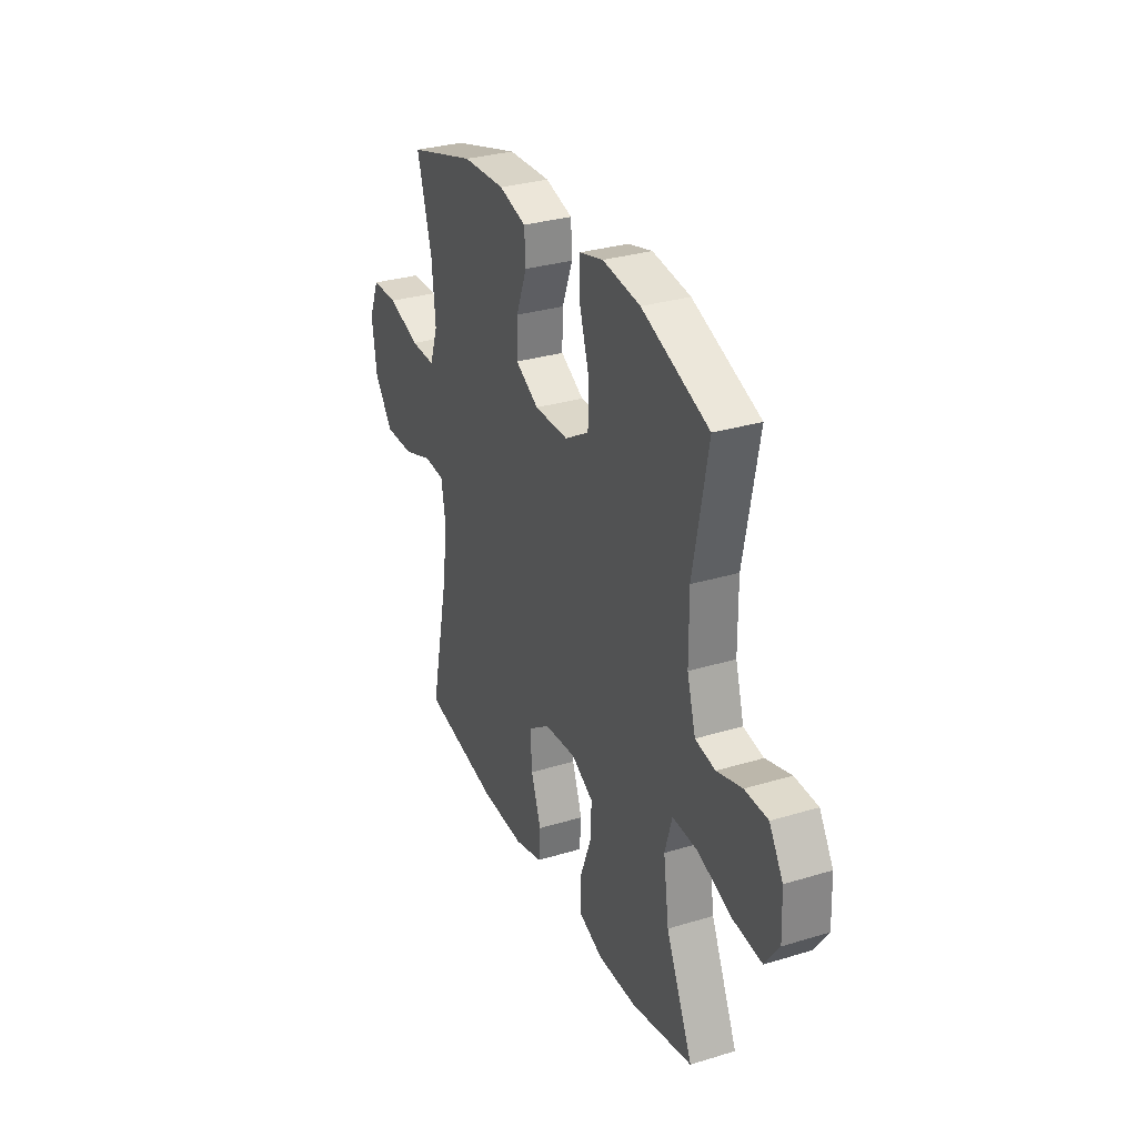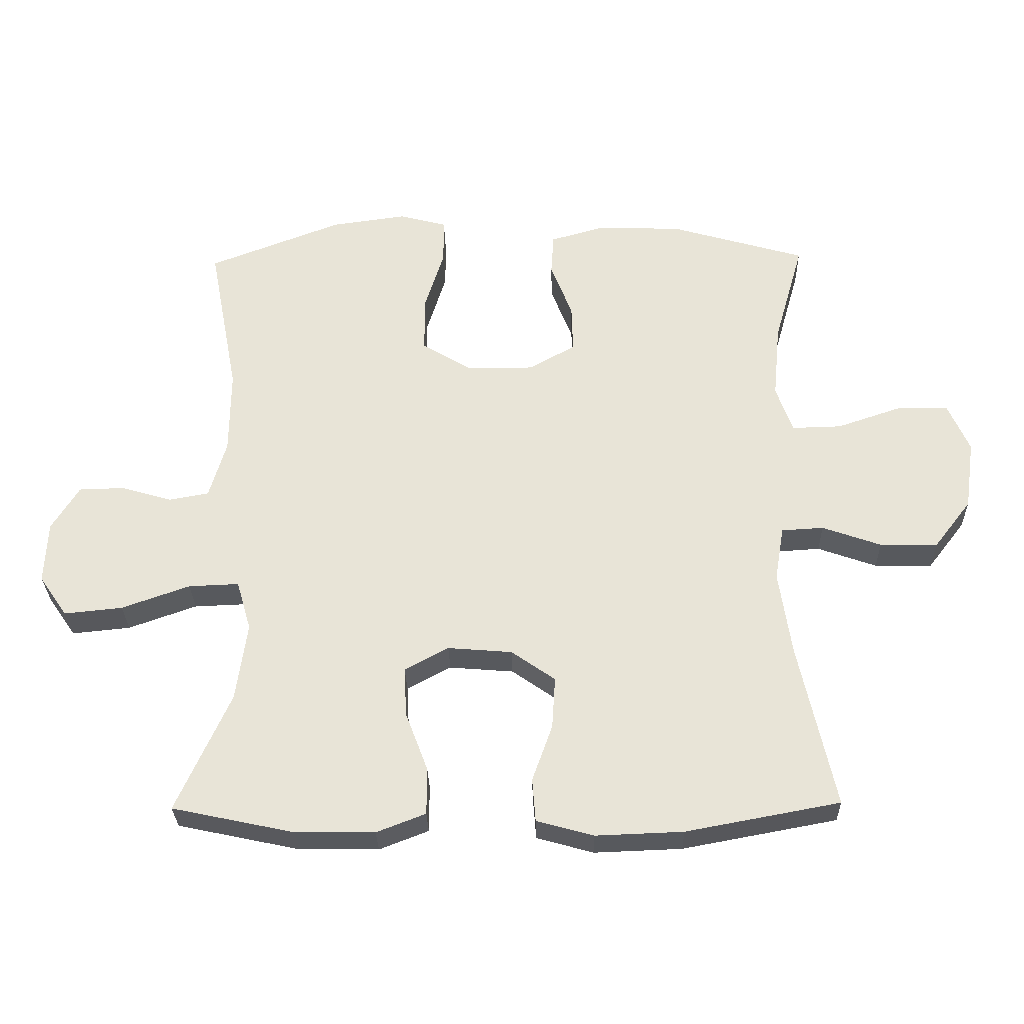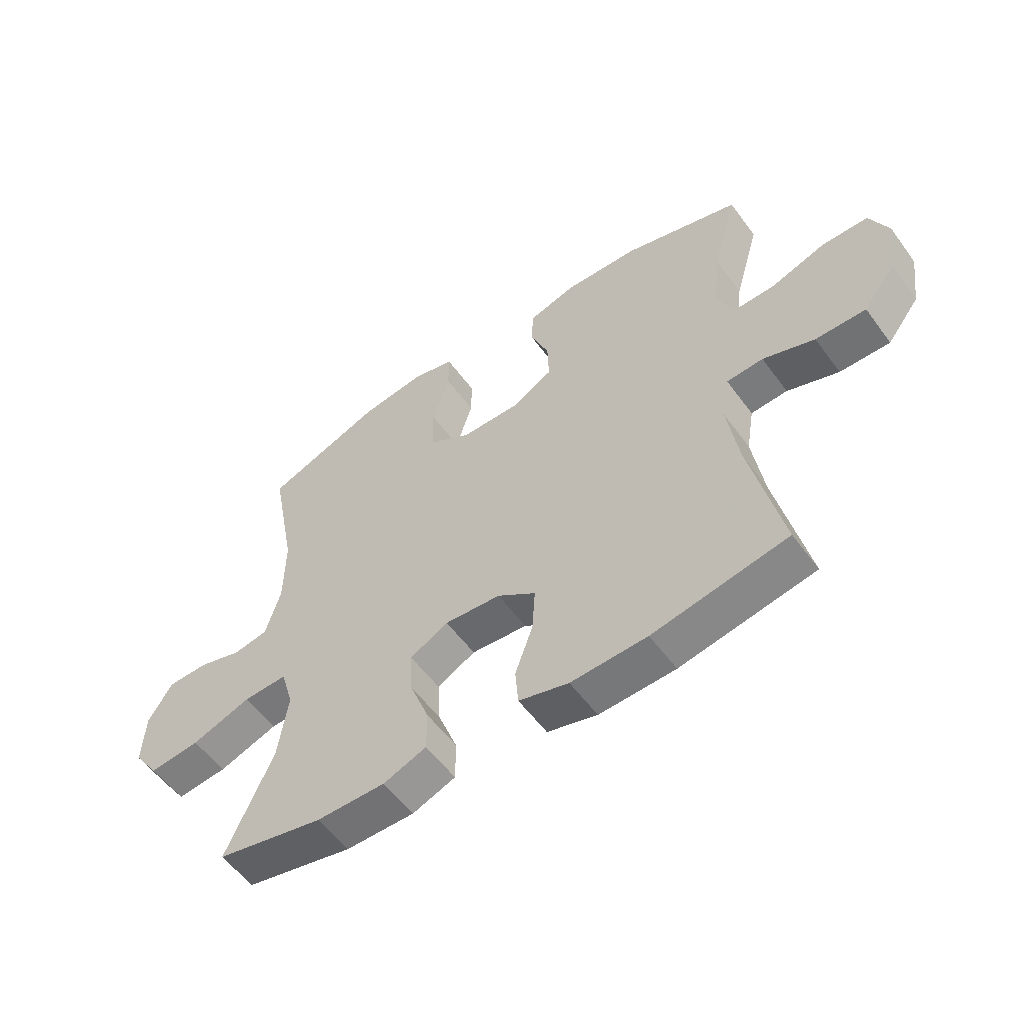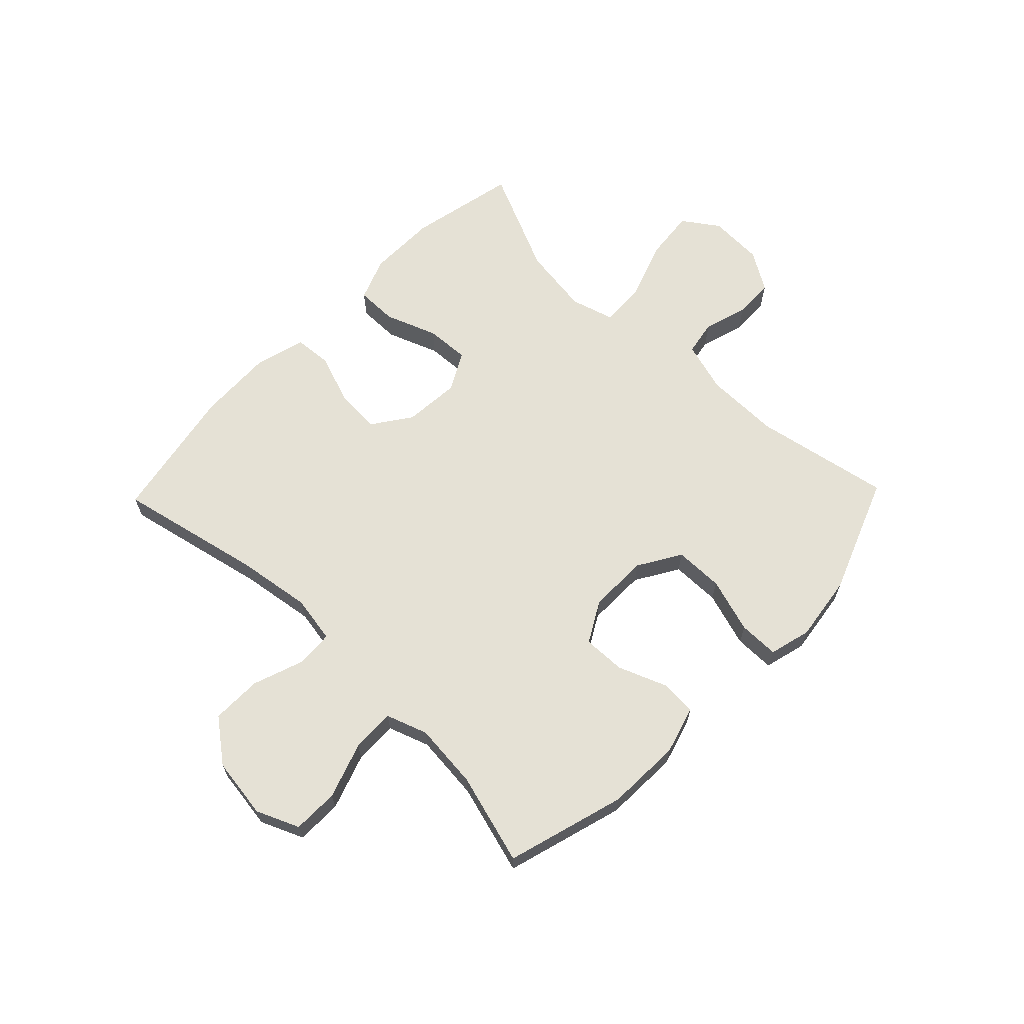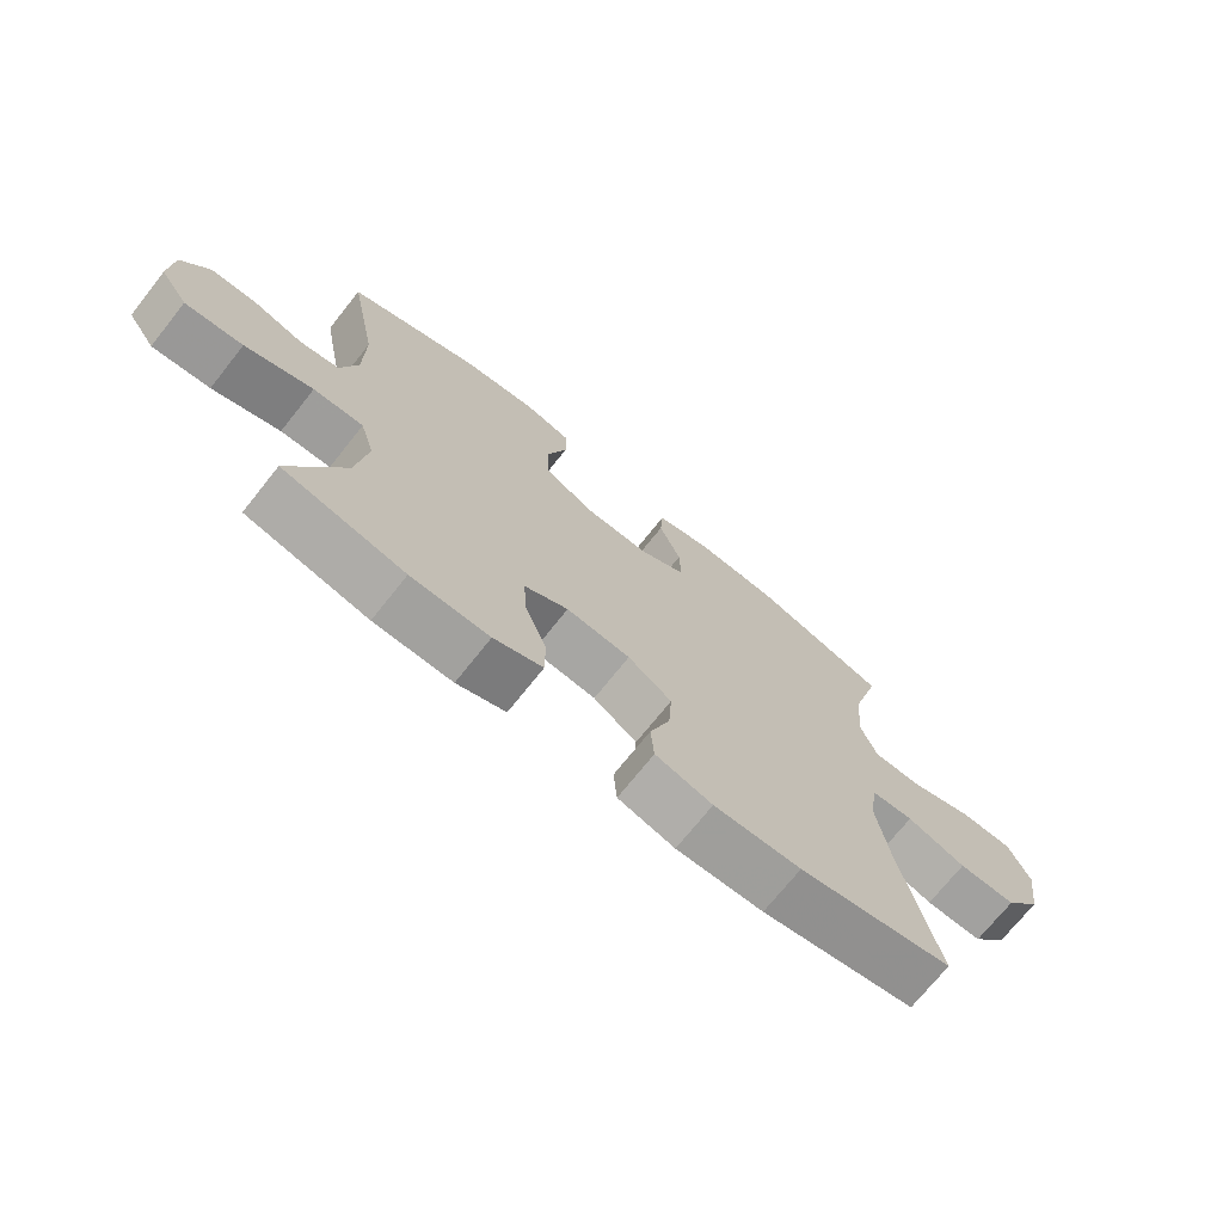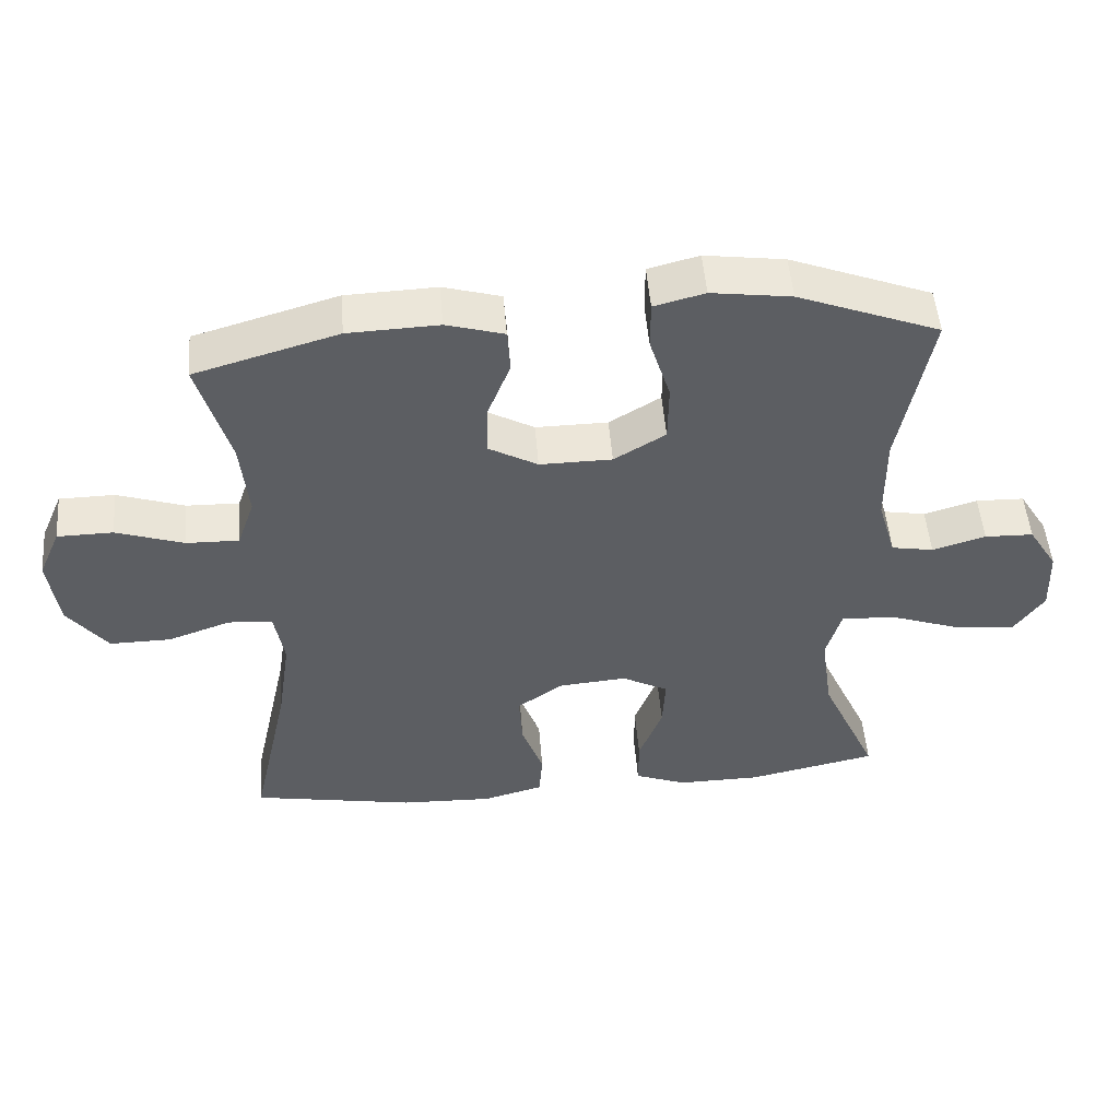
<metadata>
{"format":"obj","ext":"obj","renderer":"f3d","projection":"perspective","resolution":1024,"background":"white","views":[{"elev":30.9,"azim":66.5,"up":"+Z"},{"elev":-29.5,"azim":-178.7,"up":"+Z"},{"elev":-56.0,"azim":-144.2,"up":"+Z"},{"elev":65.1,"azim":-46.0,"up":"+Y"},{"elev":-71.9,"azim":141.5,"up":"+Z"},{"elev":50.9,"azim":-4.7,"up":"+Z"}]}
</metadata>
<code>
v -0.5 0.07 0.5
v -0.294 0.07 0.56
v -0.164 0.07 0.565
v -0.081 0.07 0.541
v -0.077 0.07 0.477
v -0.11 0.07 0.393
v -0.112 0.07 0.319
v -0.041 0.07 0.279
v 0.063 0.07 0.28
v 0.137 0.07 0.325
v 0.138 0.07 0.41
v 0.108 0.07 0.506
v 0.108 0.07 0.576
v 0.181 0.07 0.595
v 0.296 0.07 0.579
v 0.5 0.07 0.5
v 0.455 0.07 0.263
v 0.456 0.07 0.133
v 0.482 0.07 0.044
v 0.543 0.07 0.033
v 0.62 0.07 0.056
v 0.69 0.07 0.054
v 0.732 0.07 -0.014
v 0.736 0.07 -0.109
v 0.693 0.07 -0.171
v 0.604 0.07 -0.162
v 0.5 0.07 -0.125
v 0.423 0.07 -0.122
v 0.401 0.07 -0.198
v 0.418 0.07 -0.318
v 0.5 0.07 -0.5
v 0.313 0.07 -0.54
v 0.193 0.07 -0.541
v 0.118 0.07 -0.512
v 0.118 0.07 -0.44
v 0.152 0.07 -0.35
v 0.156 0.07 -0.274
v 0.089 0.07 -0.238
v -0.009 0.07 -0.246
v -0.076 0.07 -0.293
v -0.071 0.07 -0.372
v -0.04 0.07 -0.459
v -0.045 0.07 -0.525
v -0.132 0.07 -0.549
v -0.265 0.07 -0.544
v -0.5 0.07 -0.5
v -0.445 0.07 -0.248
v -0.426 0.07 -0.119
v -0.44 0.07 -0.036
v -0.504 0.07 -0.032
v -0.594 0.07 -0.064
v -0.682 0.07 -0.065
v -0.739 0.07 0.009
v -0.754 0.07 0.115
v -0.722 0.07 0.189
v -0.642 0.07 0.19
v -0.545 0.07 0.157
v -0.469 0.07 0.155
v -0.444 0.07 0.227
v -0.455 0.07 0.342
v -0.5 0 0.5
v -0.294 0 0.56
v -0.164 0 0.565
v -0.081 0 0.541
v -0.077 0 0.477
v -0.11 0 0.393
v -0.112 0 0.319
v -0.041 0 0.279
v 0.063 0 0.28
v 0.137 0 0.325
v 0.138 0 0.41
v 0.108 0 0.506
v 0.108 0 0.576
v 0.181 0 0.595
v 0.296 0 0.579
v 0.5 0 0.5
v 0.455 0 0.263
v 0.456 0 0.133
v 0.482 0 0.044
v 0.543 0 0.033
v 0.62 0 0.056
v 0.69 0 0.054
v 0.732 0 -0.014
v 0.736 0 -0.109
v 0.693 0 -0.171
v 0.604 0 -0.162
v 0.5 0 -0.125
v 0.423 0 -0.122
v 0.401 0 -0.198
v 0.418 0 -0.318
v 0.5 0 -0.5
v 0.313 0 -0.54
v 0.193 0 -0.541
v 0.118 0 -0.512
v 0.118 0 -0.44
v 0.152 0 -0.35
v 0.156 0 -0.274
v 0.089 0 -0.238
v -0.009 0 -0.246
v -0.076 0 -0.293
v -0.071 0 -0.372
v -0.04 0 -0.459
v -0.045 0 -0.525
v -0.132 0 -0.549
v -0.265 0 -0.544
v -0.5 0 -0.5
v -0.445 0 -0.248
v -0.426 0 -0.119
v -0.44 0 -0.036
v -0.504 0 -0.032
v -0.594 0 -0.064
v -0.682 0 -0.065
v -0.739 0 0.009
v -0.754 0 0.115
v -0.722 0 0.189
v -0.642 0 0.19
v -0.545 0 0.157
v -0.469 0 0.155
v -0.444 0 0.227
v -0.455 0 0.342
f 54 55 56 57
f 54 57 58
f 53 54 58
f 50 51 52 53
f 49 50 53 58
f 48 49 58 59
f 44 45 46 47
f 44 47 48
f 41 42 43 44
f 40 41 44 48
f 39 40 48 59
f 33 34 35 36
f 33 36 37
f 30 31 32 33
f 29 30 33 37
f 28 29 37 38
f 24 25 26 27
f 24 27 28
f 23 24 28
f 20 21 22 23
f 19 20 23 28
f 18 19 28 38
f 14 15 16 17
f 11 12 13 14
f 10 11 14 17
f 9 10 17 18
f 3 4 5 6
f 3 6 7
f 60 1 2 3
f 60 3 7
f 59 60 7 8
f 18 38 39 59
f 8 9 18 59
f 117 116 115 114
f 118 117 114
f 118 114 113
f 113 112 111 110
f 118 113 110 109
f 119 118 109 108
f 107 106 105 104
f 108 107 104
f 104 103 102 101
f 108 104 101 100
f 119 108 100 99
f 96 95 94 93
f 97 96 93
f 93 92 91 90
f 97 93 90 89
f 98 97 89 88
f 87 86 85 84
f 88 87 84
f 88 84 83
f 83 82 81 80
f 88 83 80 79
f 98 88 79 78
f 77 76 75 74
f 74 73 72 71
f 77 74 71 70
f 78 77 70 69
f 66 65 64 63
f 67 66 63
f 63 62 61 120
f 67 63 120
f 68 67 120 119
f 119 99 98 78
f 119 78 69 68
f 1 61 62 2
f 2 62 63 3
f 3 63 64 4
f 4 64 65 5
f 5 65 66 6
f 6 66 67 7
f 7 67 68 8
f 8 68 69 9
f 9 69 70 10
f 10 70 71 11
f 11 71 72 12
f 12 72 73 13
f 13 73 74 14
f 14 74 75 15
f 15 75 76 16
f 16 76 77 17
f 17 77 78 18
f 18 78 79 19
f 19 79 80 20
f 20 80 81 21
f 21 81 82 22
f 22 82 83 23
f 23 83 84 24
f 24 84 85 25
f 25 85 86 26
f 26 86 87 27
f 27 87 88 28
f 28 88 89 29
f 29 89 90 30
f 30 90 91 31
f 31 91 92 32
f 32 92 93 33
f 33 93 94 34
f 34 94 95 35
f 35 95 96 36
f 36 96 97 37
f 37 97 98 38
f 38 98 99 39
f 39 99 100 40
f 40 100 101 41
f 41 101 102 42
f 42 102 103 43
f 43 103 104 44
f 44 104 105 45
f 45 105 106 46
f 46 106 107 47
f 47 107 108 48
f 48 108 109 49
f 49 109 110 50
f 50 110 111 51
f 51 111 112 52
f 52 112 113 53
f 53 113 114 54
f 54 114 115 55
f 55 115 116 56
f 56 116 117 57
f 57 117 118 58
f 58 118 119 59
f 59 119 120 60
f 60 120 61 1

</code>
